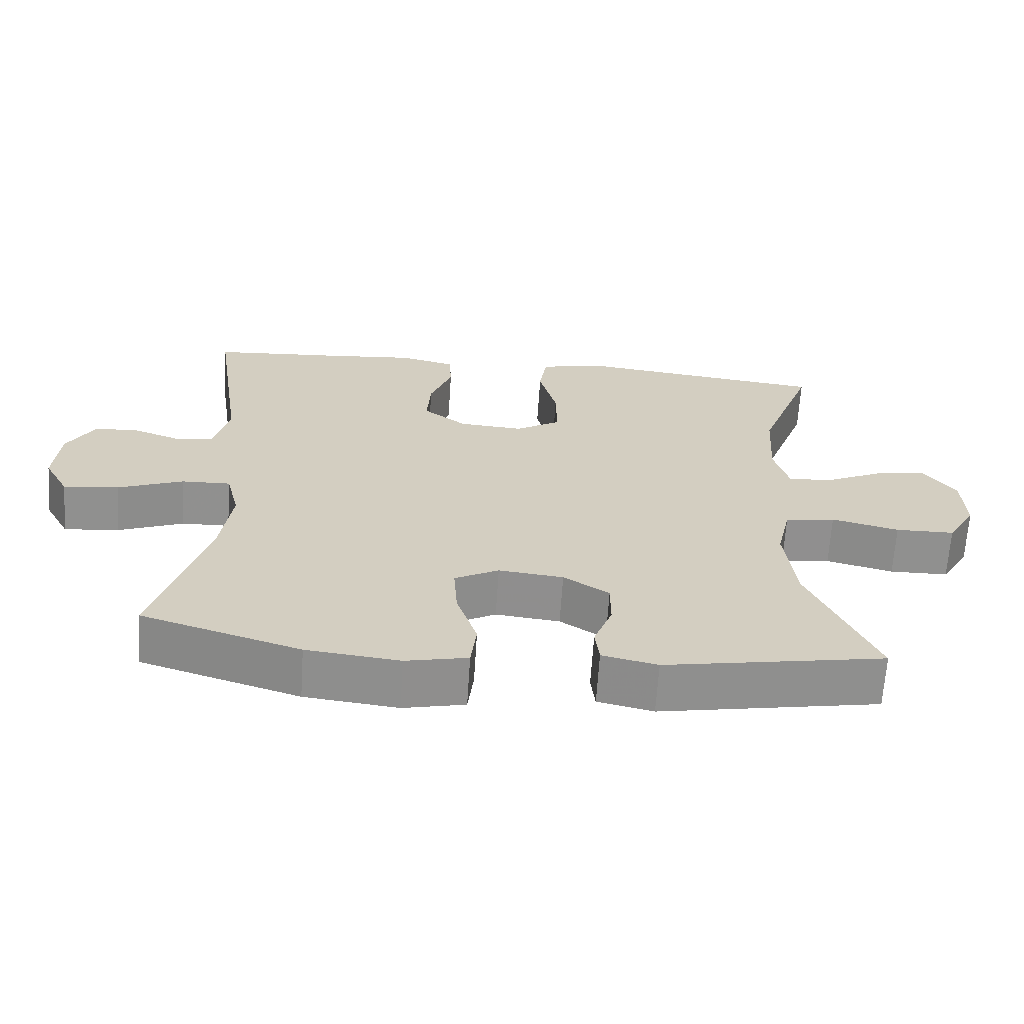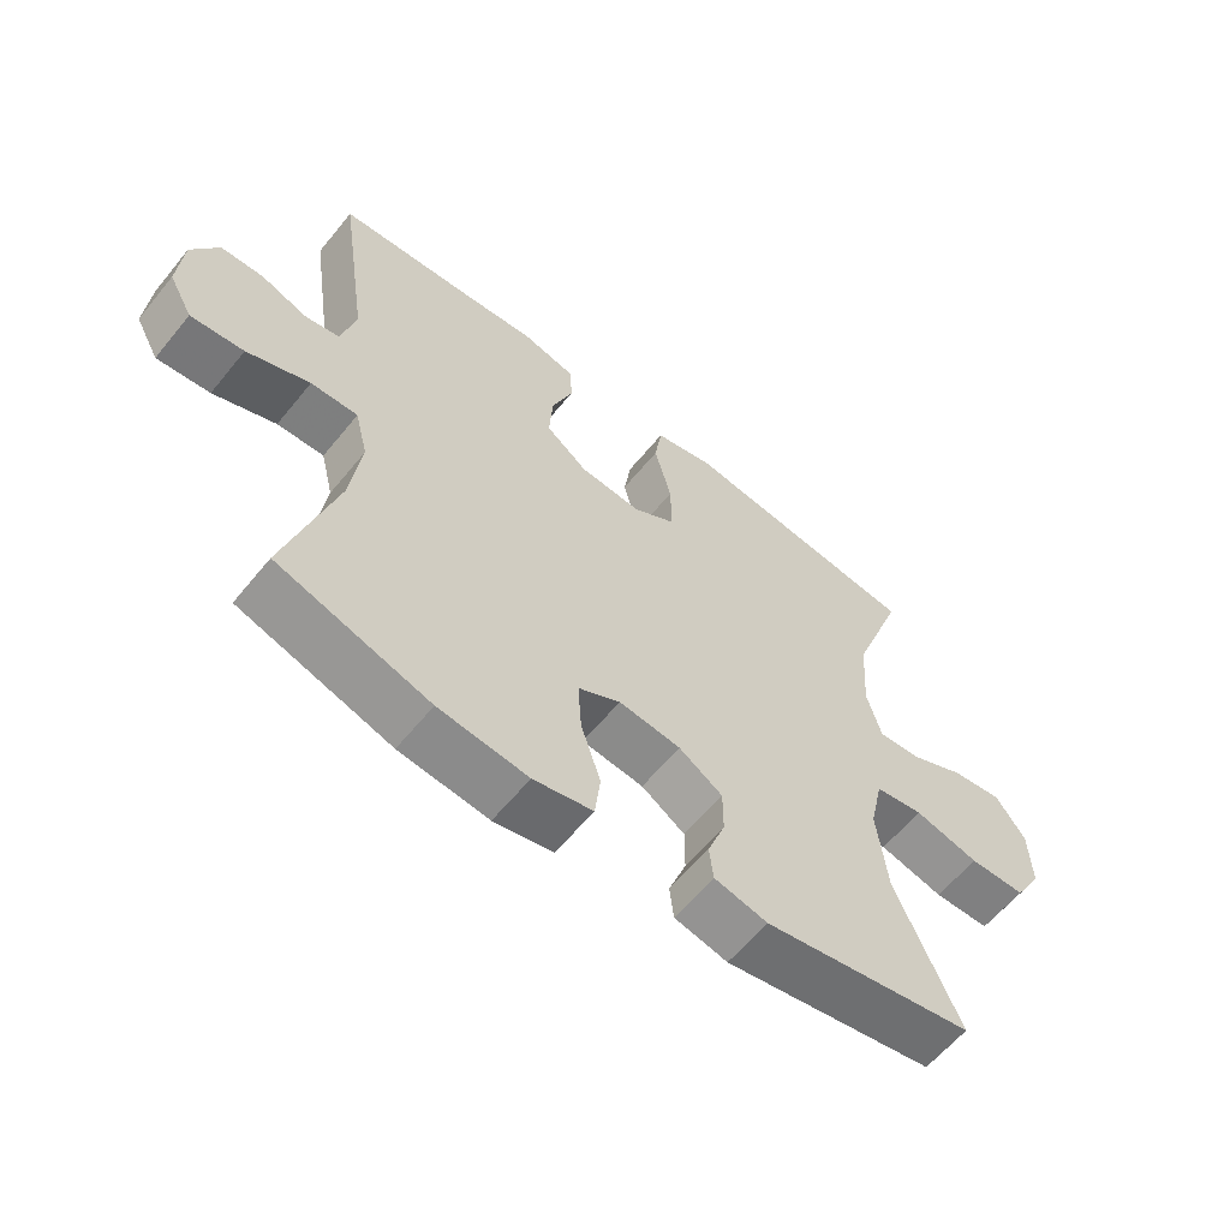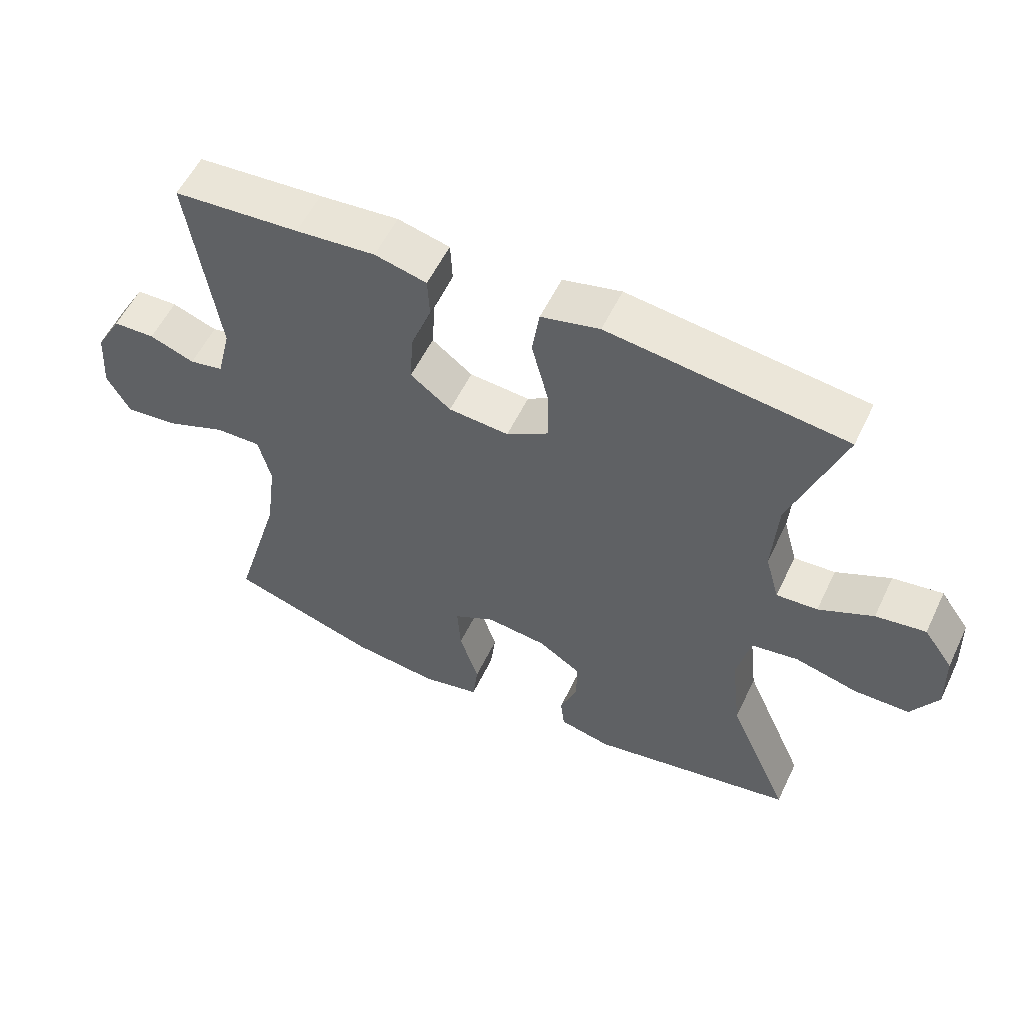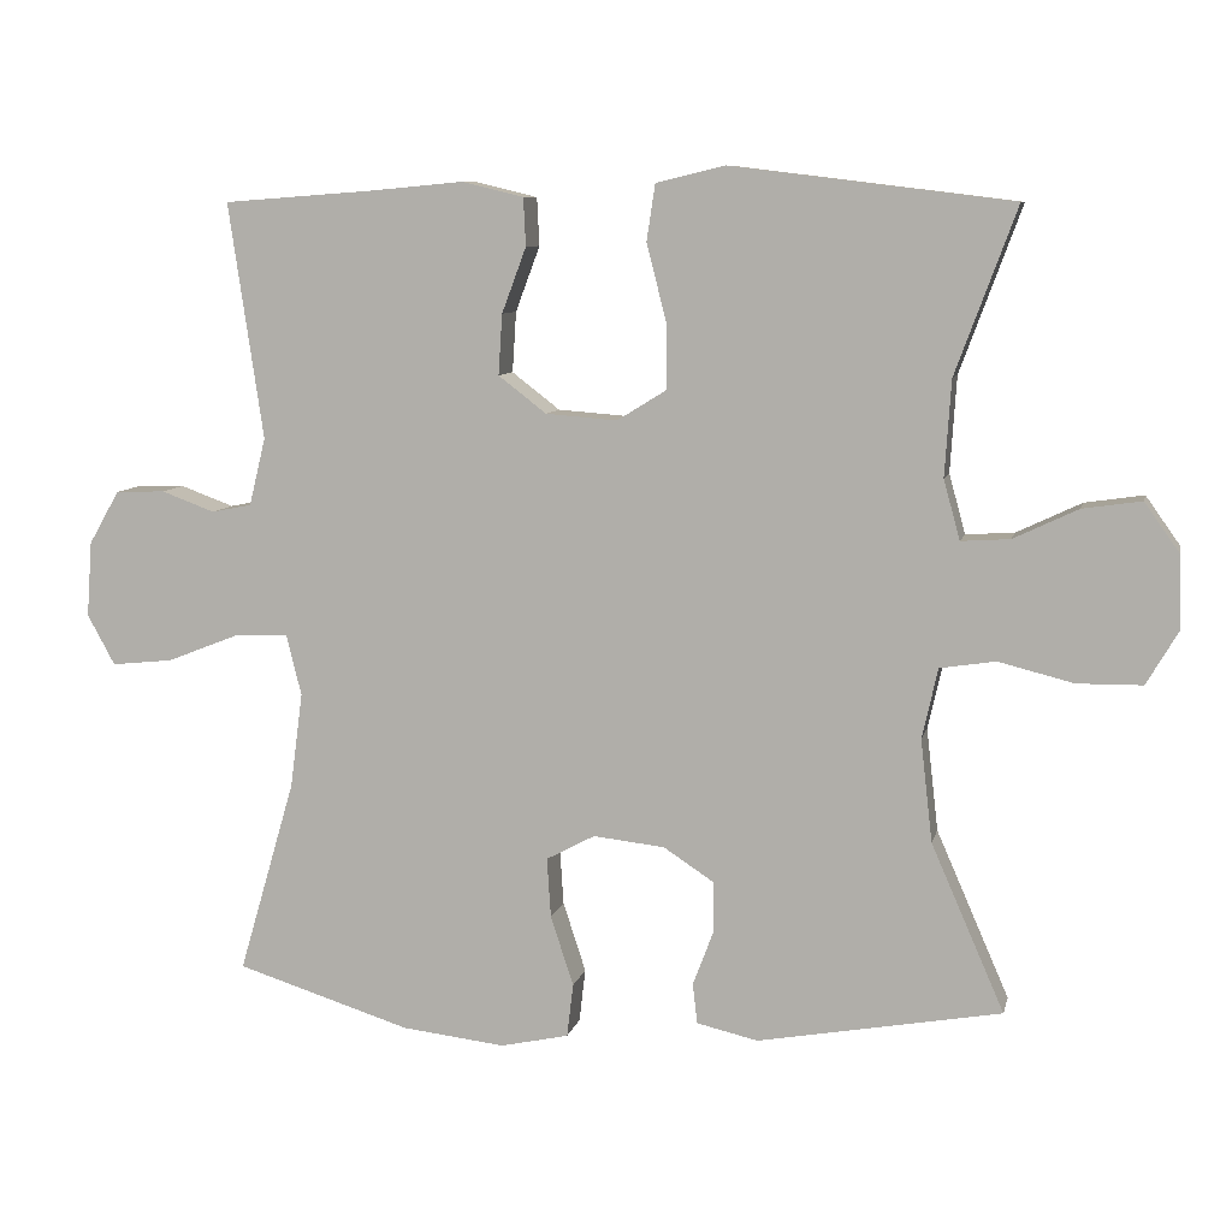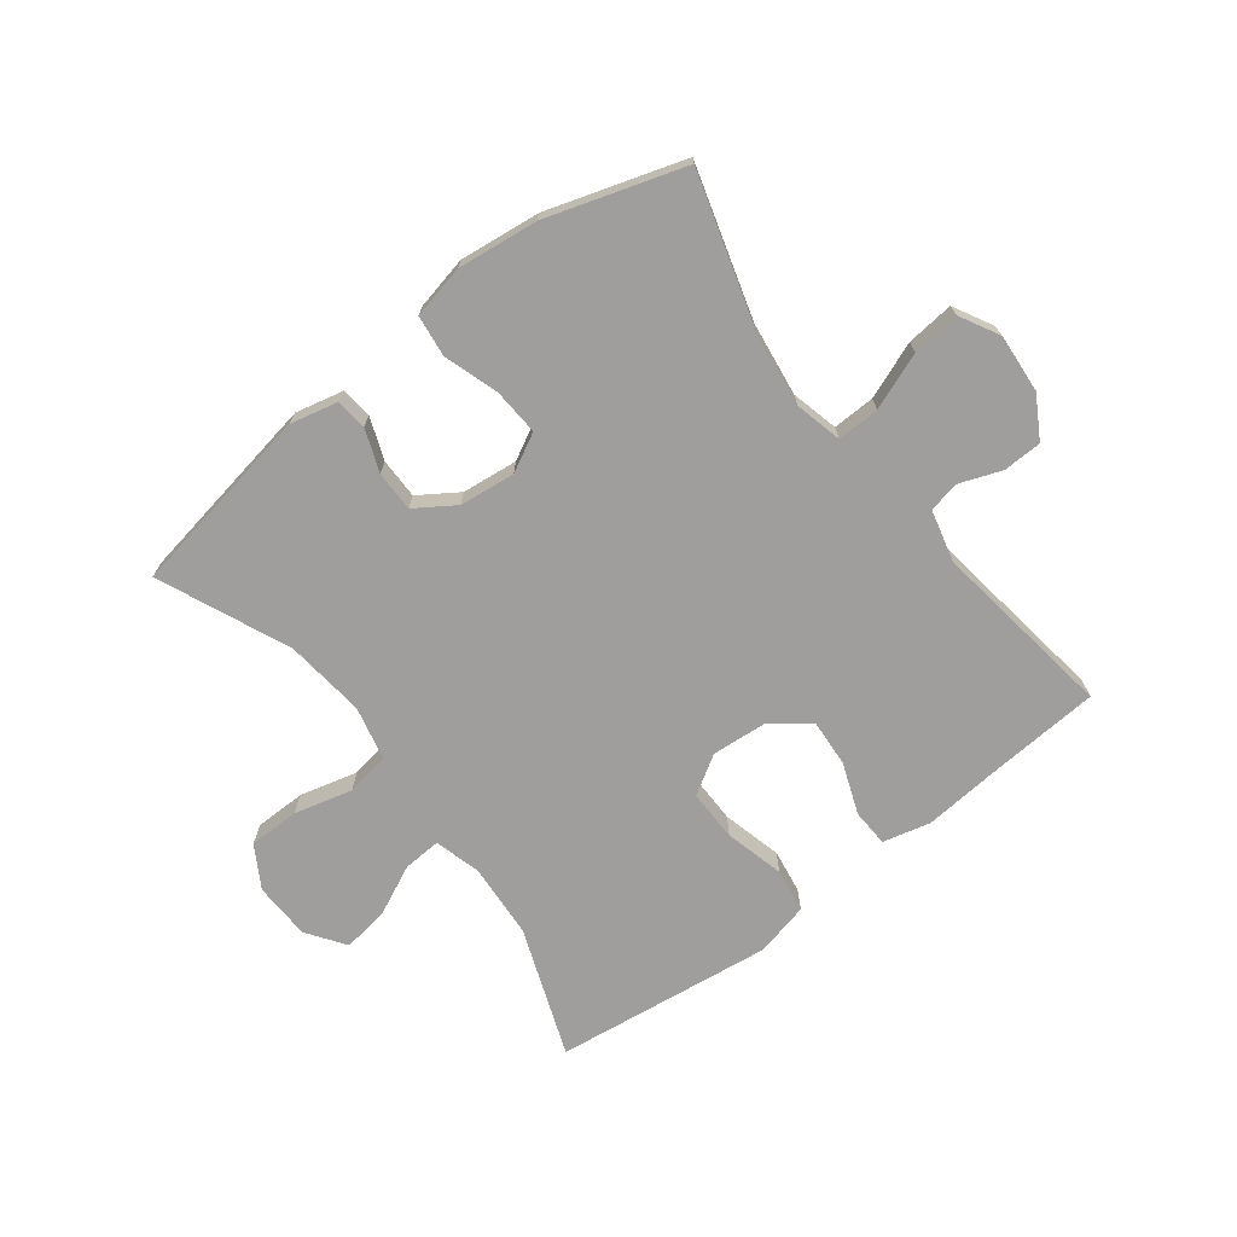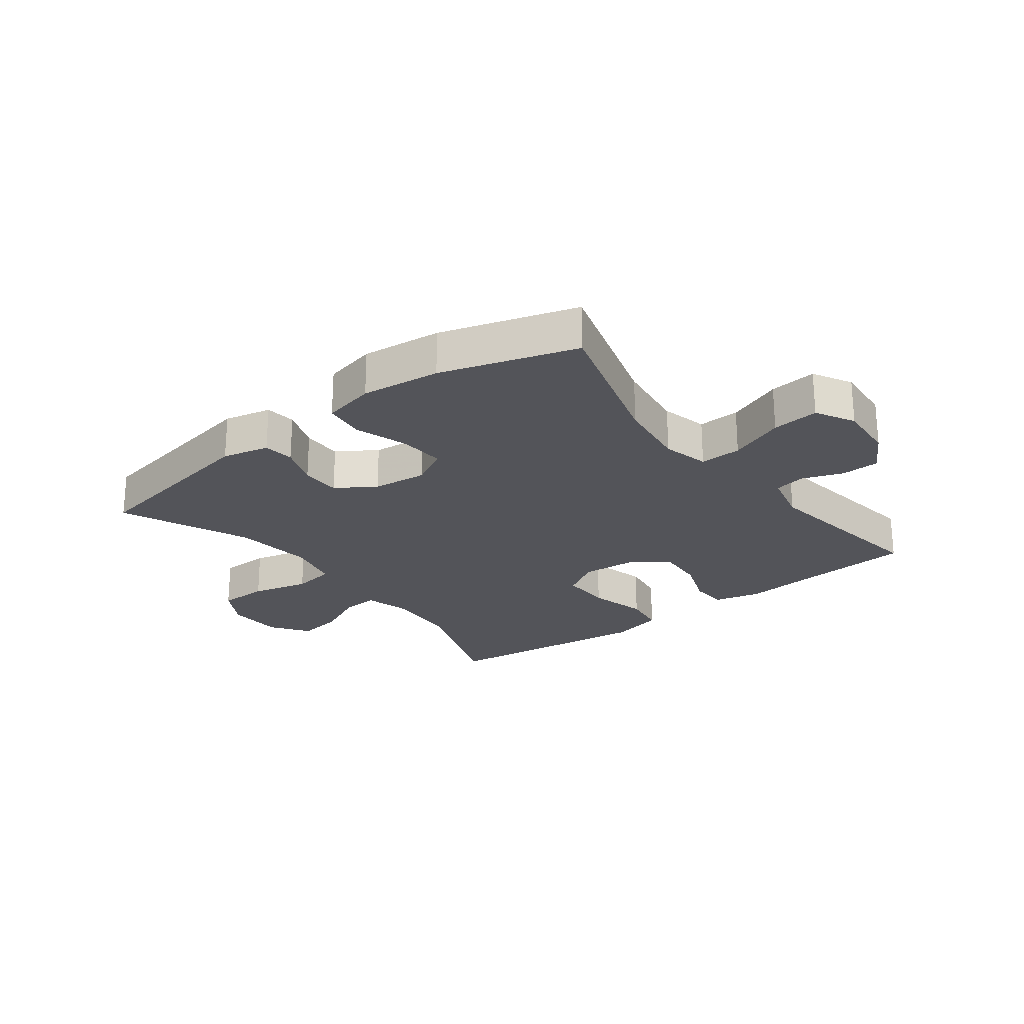
<metadata>
{"format":"obj","ext":"obj","renderer":"f3d","projection":"perspective","resolution":1024,"background":"white","views":[{"elev":-65.6,"azim":-3.7,"up":"+Z"},{"elev":-60.5,"azim":-39.0,"up":"+Z"},{"elev":56.0,"azim":25.4,"up":"+Z"},{"elev":8.5,"azim":12.4,"up":"+Z"},{"elev":-71.0,"azim":-142.7,"up":"+Y"},{"elev":-23.8,"azim":-142.6,"up":"+Y"}]}
</metadata>
<code>
v -0.5 0.07 0.5
v -0.31 0.07 0.514
v -0.19 0.07 0.525
v -0.112 0.07 0.506
v -0.109 0.07 0.445
v -0.14 0.07 0.362
v -0.145 0.07 0.285
v -0.084 0.07 0.238
v 0.007 0.07 0.231
v 0.07 0.07 0.27
v 0.069 0.07 0.354
v 0.044 0.07 0.451
v 0.055 0.07 0.523
v 0.143 0.07 0.544
v 0.273 0.07 0.528
v 0.5 0.07 0.5
v 0.422 0.07 0.289
v 0.414 0.07 0.167
v 0.435 0.07 0.091
v 0.497 0.07 0.095
v 0.579 0.07 0.134
v 0.654 0.07 0.145
v 0.698 0.07 0.083
v 0.701 0.07 -0.011
v 0.661 0.07 -0.079
v 0.578 0.07 -0.08
v 0.483 0.07 -0.056
v 0.412 0.07 -0.067
v 0.392 0.07 -0.156
v 0.407 0.07 -0.287
v 0.5 0.07 -0.5
v 0.19 0.07 -0.556
v 0.112 0.07 -0.538
v 0.106 0.07 -0.487
v 0.132 0.07 -0.418
v 0.132 0.07 -0.352
v 0.068 0.07 -0.31
v -0.023 0.07 -0.3
v -0.085 0.07 -0.333
v -0.08 0.07 -0.409
v -0.051 0.07 -0.498
v -0.059 0.07 -0.566
v -0.146 0.07 -0.585
v -0.277 0.07 -0.57
v -0.5 0.07 -0.5
v -0.428 0.07 -0.253
v -0.412 0.07 -0.132
v -0.431 0.07 -0.055
v -0.5 0.07 -0.057
v -0.592 0.07 -0.093
v -0.67 0.07 -0.101
v -0.705 0.07 -0.037
v -0.698 0.07 0.059
v -0.659 0.07 0.127
v -0.596 0.07 0.129
v -0.528 0.07 0.104
v -0.477 0.07 0.114
v -0.456 0.07 0.2
v -0.5 0 0.5
v -0.31 0 0.514
v -0.19 0 0.525
v -0.112 0 0.506
v -0.109 0 0.445
v -0.14 0 0.362
v -0.145 0 0.285
v -0.084 0 0.238
v 0.007 0 0.231
v 0.07 0 0.27
v 0.069 0 0.354
v 0.044 0 0.451
v 0.055 0 0.523
v 0.143 0 0.544
v 0.273 0 0.528
v 0.5 0 0.5
v 0.422 0 0.289
v 0.414 0 0.167
v 0.435 0 0.091
v 0.497 0 0.095
v 0.579 0 0.134
v 0.654 0 0.145
v 0.698 0 0.083
v 0.701 0 -0.011
v 0.661 0 -0.079
v 0.578 0 -0.08
v 0.483 0 -0.056
v 0.412 0 -0.067
v 0.392 0 -0.156
v 0.407 0 -0.287
v 0.5 0 -0.5
v 0.19 0 -0.556
v 0.112 0 -0.538
v 0.106 0 -0.487
v 0.132 0 -0.418
v 0.132 0 -0.352
v 0.068 0 -0.31
v -0.023 0 -0.3
v -0.085 0 -0.333
v -0.08 0 -0.409
v -0.051 0 -0.498
v -0.059 0 -0.566
v -0.146 0 -0.585
v -0.277 0 -0.57
v -0.5 0 -0.5
v -0.428 0 -0.253
v -0.412 0 -0.132
v -0.431 0 -0.055
v -0.5 0 -0.057
v -0.592 0 -0.093
v -0.67 0 -0.101
v -0.705 0 -0.037
v -0.698 0 0.059
v -0.659 0 0.127
v -0.596 0 0.129
v -0.528 0 0.104
v -0.477 0 0.114
v -0.456 0 0.2
f 54 55 56
f 53 54 56
f 52 53 56
f 51 52 56
f 50 51 56
f 49 50 56
f 48 49 56 57
f 44 45 46
f 43 44 46
f 42 43 46
f 41 42 46
f 40 41 46
f 39 40 46 47
f 38 39 47 48
f 33 34 35
f 32 33 35
f 31 32 35
f 30 31 35
f 29 30 35 36
f 28 29 36 37
f 25 26 27
f 24 25 27
f 23 24 27
f 22 23 27
f 21 22 27
f 20 21 27
f 19 20 27 28
f 48 57 58
f 38 48 58
f 37 38 58
f 28 37 58
f 19 28 58
f 18 19 58
f 15 16 17
f 14 15 17
f 13 14 17
f 12 13 17
f 11 12 17
f 4 5 6
f 3 4 6
f 2 3 6
f 2 6 7
f 1 2 7
f 58 1 7 8
f 10 11 17 18
f 9 10 18
f 8 9 18 58
f 114 113 112
f 114 112 111
f 114 111 110
f 114 110 109
f 114 109 108
f 114 108 107
f 115 114 107 106
f 104 103 102
f 104 102 101
f 104 101 100
f 104 100 99
f 104 99 98
f 105 104 98 97
f 106 105 97 96
f 93 92 91
f 93 91 90
f 93 90 89
f 93 89 88
f 94 93 88 87
f 95 94 87 86
f 85 84 83
f 85 83 82
f 85 82 81
f 85 81 80
f 85 80 79
f 85 79 78
f 86 85 78 77
f 116 115 106
f 116 106 96
f 116 96 95
f 116 95 86
f 116 86 77
f 116 77 76
f 75 74 73
f 75 73 72
f 75 72 71
f 75 71 70
f 75 70 69
f 64 63 62
f 64 62 61
f 64 61 60
f 65 64 60
f 65 60 59
f 66 65 59 116
f 76 75 69 68
f 76 68 67
f 116 76 67 66
f 1 59 60 2
f 2 60 61 3
f 3 61 62 4
f 4 62 63 5
f 5 63 64 6
f 6 64 65 7
f 7 65 66 8
f 8 66 67 9
f 9 67 68 10
f 10 68 69 11
f 11 69 70 12
f 12 70 71 13
f 13 71 72 14
f 14 72 73 15
f 15 73 74 16
f 16 74 75 17
f 17 75 76 18
f 18 76 77 19
f 19 77 78 20
f 20 78 79 21
f 21 79 80 22
f 22 80 81 23
f 23 81 82 24
f 24 82 83 25
f 25 83 84 26
f 26 84 85 27
f 27 85 86 28
f 28 86 87 29
f 29 87 88 30
f 30 88 89 31
f 31 89 90 32
f 32 90 91 33
f 33 91 92 34
f 34 92 93 35
f 35 93 94 36
f 36 94 95 37
f 37 95 96 38
f 38 96 97 39
f 39 97 98 40
f 40 98 99 41
f 41 99 100 42
f 42 100 101 43
f 43 101 102 44
f 44 102 103 45
f 45 103 104 46
f 46 104 105 47
f 47 105 106 48
f 48 106 107 49
f 49 107 108 50
f 50 108 109 51
f 51 109 110 52
f 52 110 111 53
f 53 111 112 54
f 54 112 113 55
f 55 113 114 56
f 56 114 115 57
f 57 115 116 58
f 58 116 59 1

</code>
